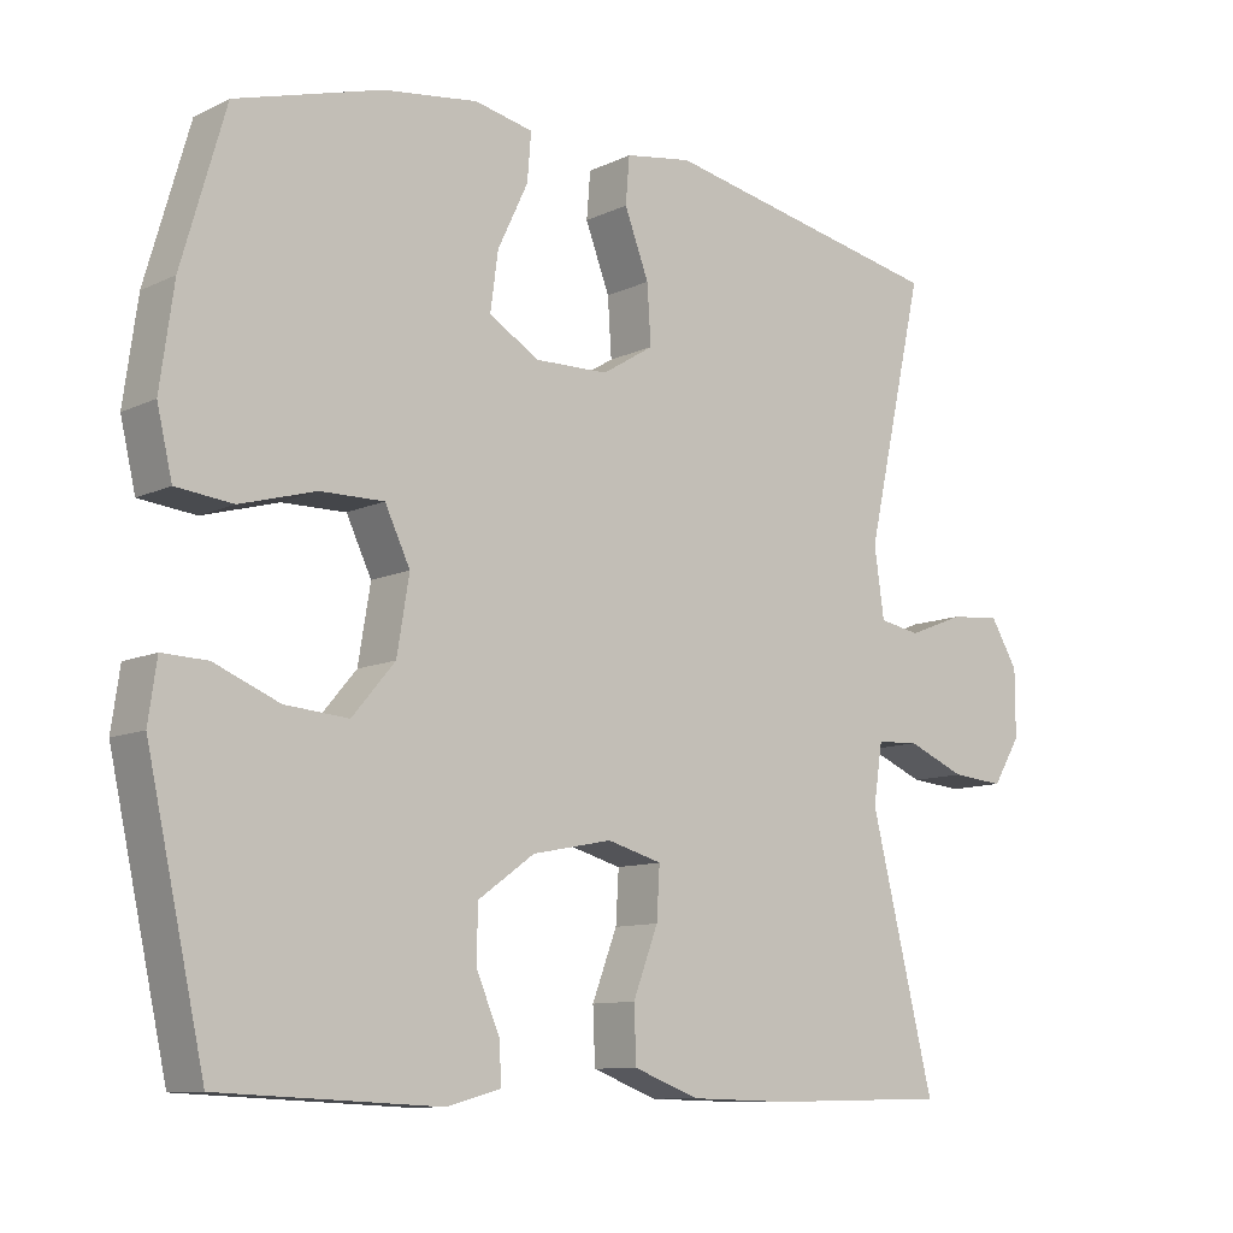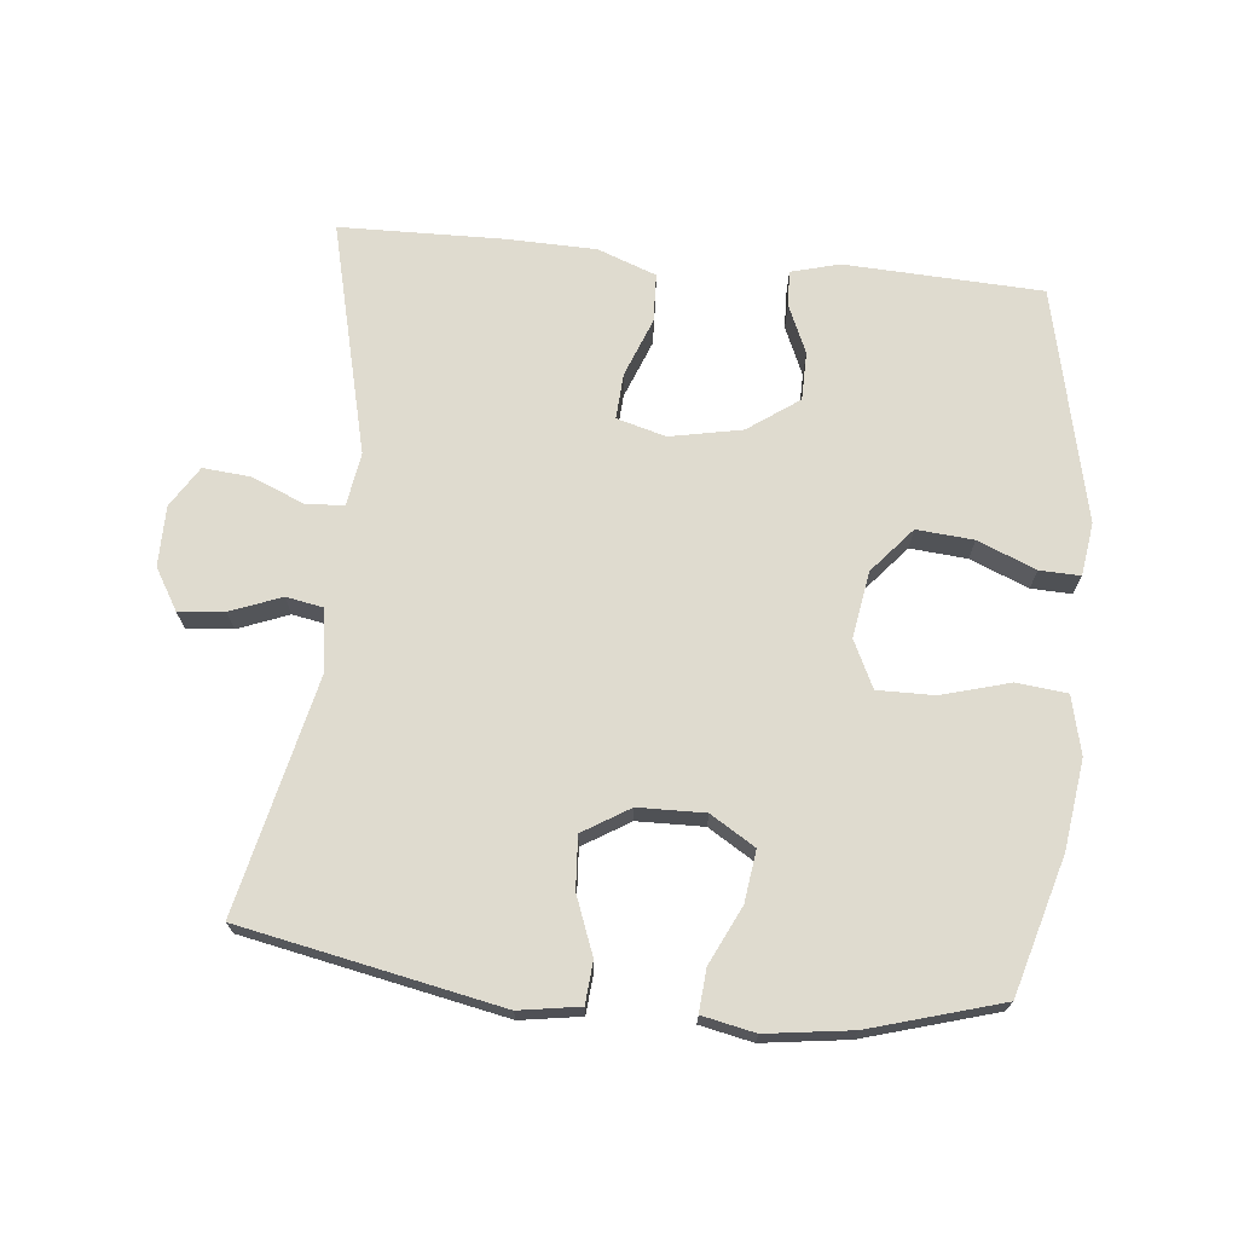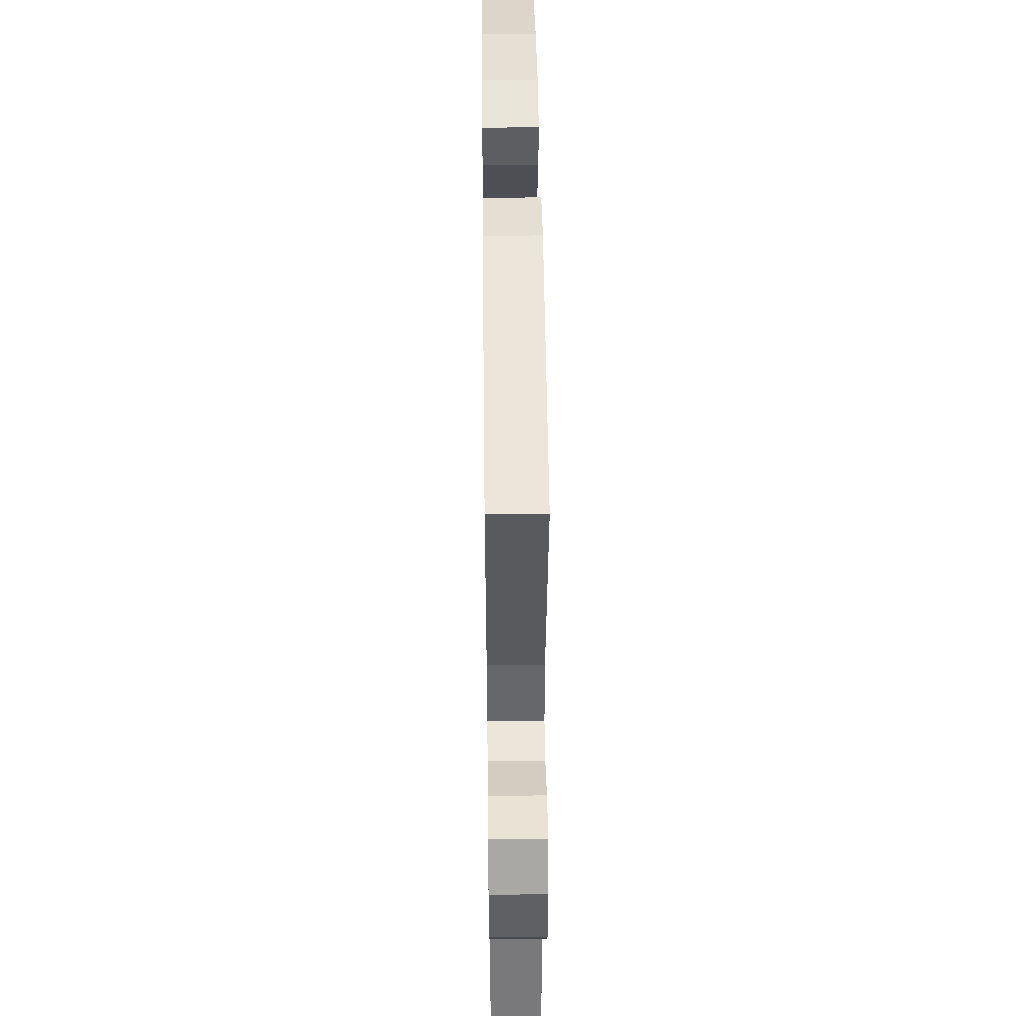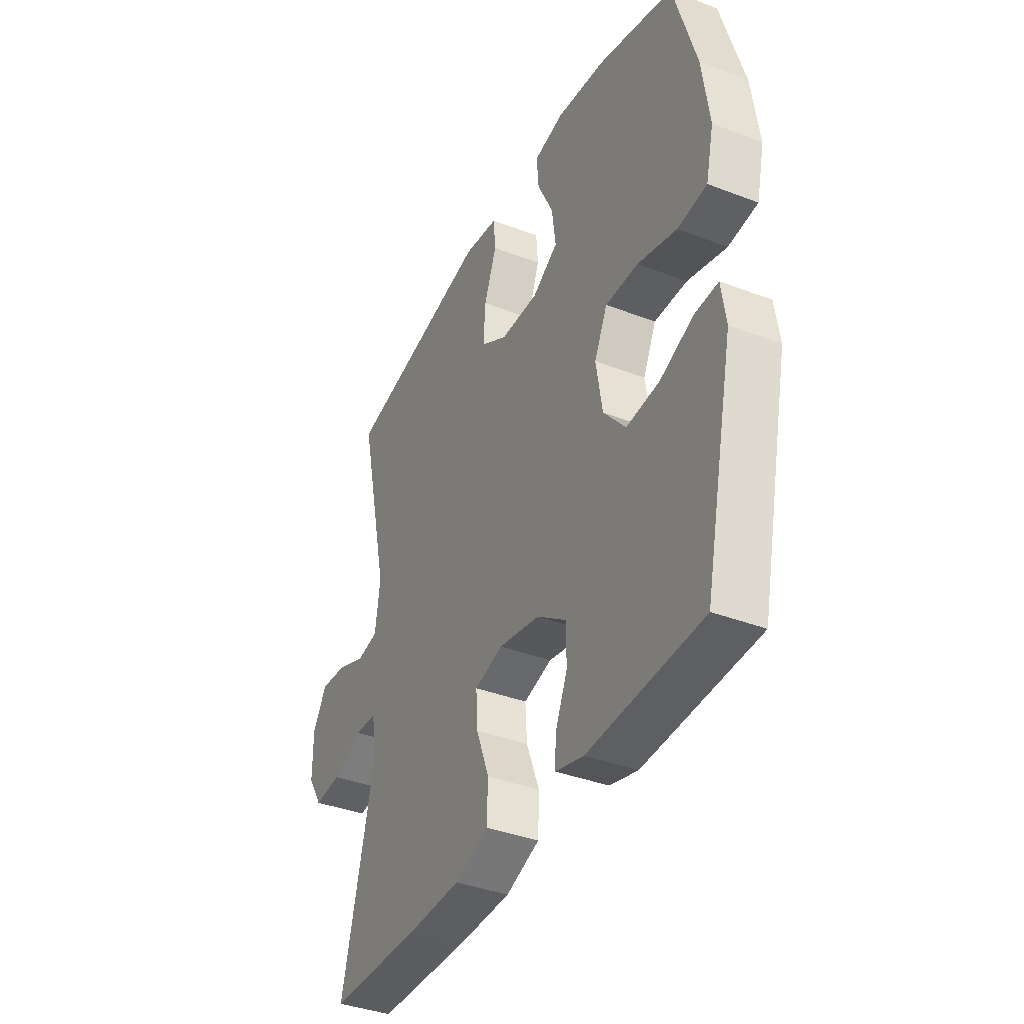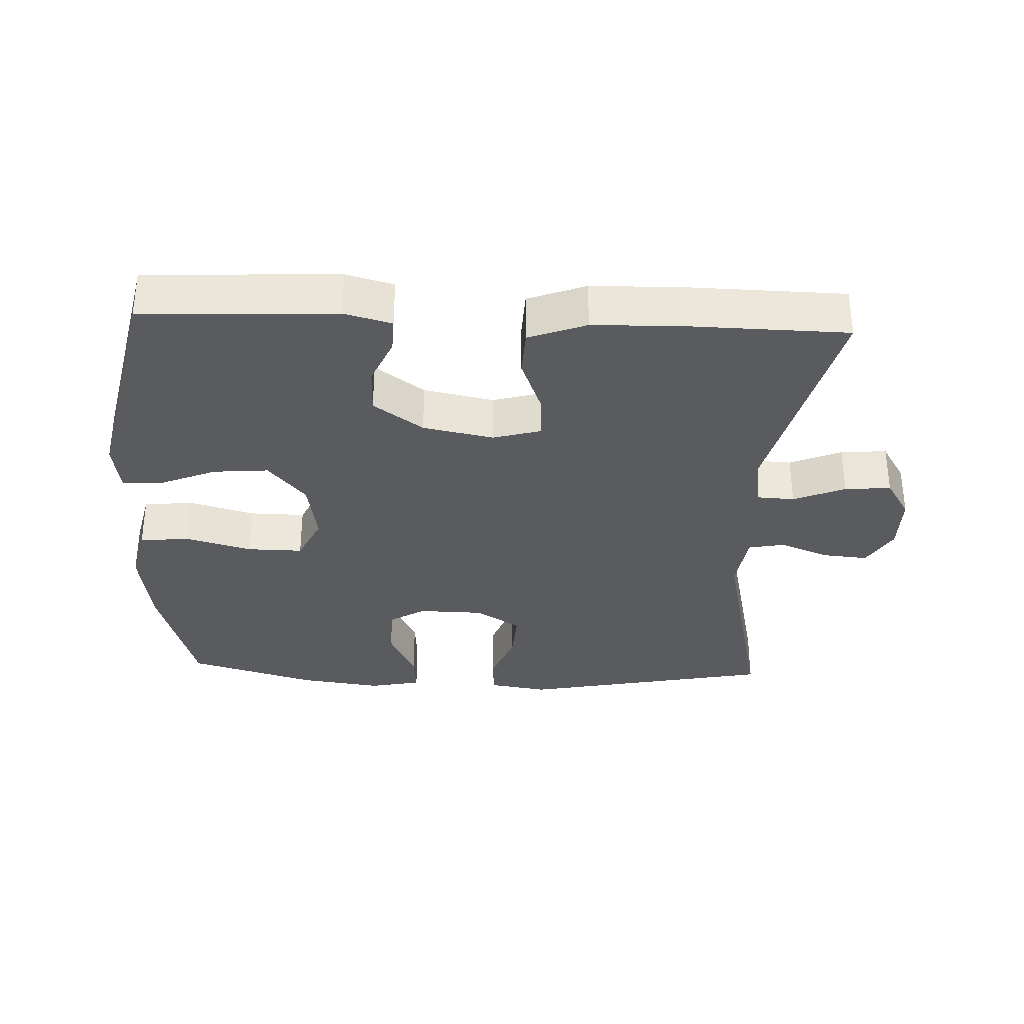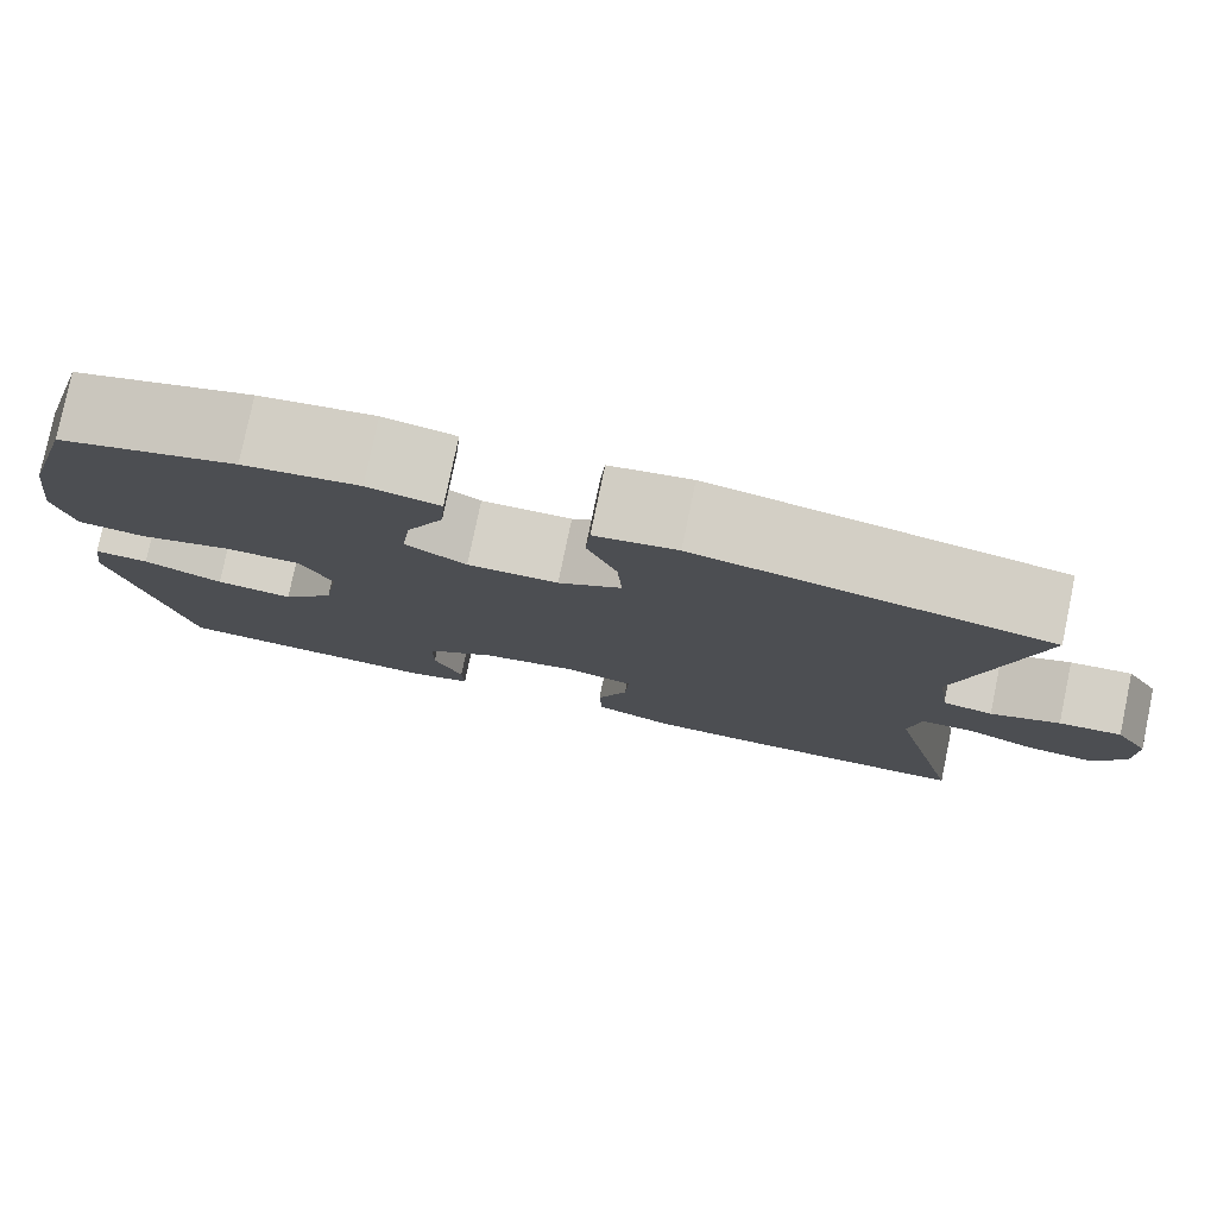
<metadata>
{"format":"obj","ext":"obj","renderer":"f3d","projection":"perspective","resolution":1024,"background":"white","views":[{"elev":-10.2,"azim":139.9,"up":"+Z"},{"elev":70.4,"azim":5.8,"up":"+Y"},{"elev":46.1,"azim":-90.7,"up":"+Z"},{"elev":-38.2,"azim":64.1,"up":"+Z"},{"elev":-33.1,"azim":177.6,"up":"+Y"},{"elev":79.0,"azim":-168.2,"up":"+Z"}]}
</metadata>
<code>
v 0.5 0.07 0.5
v 0.557 0.07 0.302
v 0.575 0.07 0.172
v 0.555 0.07 0.087
v 0.481 0.07 0.079
v 0.382 0.07 0.107
v 0.299 0.07 0.108
v 0.266 0.07 0.039
v 0.282 0.07 -0.058
v 0.338 0.07 -0.124
v 0.421 0.07 -0.117
v 0.506 0.07 -0.082
v 0.565 0.07 -0.08
v 0.576 0.07 -0.157
v 0.5 0.07 -0.5
v 0.212 0.07 -0.513
v 0.141 0.07 -0.494
v 0.143 0.07 -0.442
v 0.174 0.07 -0.371
v 0.173 0.07 -0.3
v 0.099 0.07 -0.247
v -0.006 0.07 -0.226
v -0.078 0.07 -0.246
v -0.074 0.07 -0.313
v -0.041 0.07 -0.399
v -0.044 0.07 -0.47
v -0.13 0.07 -0.502
v -0.262 0.07 -0.505
v -0.5 0.07 -0.5
v -0.416 0.07 -0.159
v -0.428 0.07 -0.081
v -0.484 0.07 -0.078
v -0.561 0.07 -0.11
v -0.63 0.07 -0.116
v -0.667 0.07 -0.056
v -0.667 0.07 0.032
v -0.631 0.07 0.092
v -0.564 0.07 0.086
v -0.49 0.07 0.057
v -0.436 0.07 0.067
v -0.423 0.07 0.158
v -0.5 0.07 0.5
v -0.123 0.07 0.575
v -0.035 0.07 0.561
v -0.03 0.07 0.5
v -0.062 0.07 0.416
v -0.067 0.07 0.34
v 0.001 0.07 0.298
v 0.098 0.07 0.296
v 0.163 0.07 0.336
v 0.153 0.07 0.411
v 0.113 0.07 0.495
v 0.108 0.07 0.557
v 0.185 0.07 0.573
v 0.309 0.07 0.556
v 0.5 0 0.5
v 0.557 0 0.302
v 0.575 0 0.172
v 0.555 0 0.087
v 0.481 0 0.079
v 0.382 0 0.107
v 0.299 0 0.108
v 0.266 0 0.039
v 0.282 0 -0.058
v 0.338 0 -0.124
v 0.421 0 -0.117
v 0.506 0 -0.082
v 0.565 0 -0.08
v 0.576 0 -0.157
v 0.5 0 -0.5
v 0.212 0 -0.513
v 0.141 0 -0.494
v 0.143 0 -0.442
v 0.174 0 -0.371
v 0.173 0 -0.3
v 0.099 0 -0.247
v -0.006 0 -0.226
v -0.078 0 -0.246
v -0.074 0 -0.313
v -0.041 0 -0.399
v -0.044 0 -0.47
v -0.13 0 -0.502
v -0.262 0 -0.505
v -0.5 0 -0.5
v -0.416 0 -0.159
v -0.428 0 -0.081
v -0.484 0 -0.078
v -0.561 0 -0.11
v -0.63 0 -0.116
v -0.667 0 -0.056
v -0.667 0 0.032
v -0.631 0 0.092
v -0.564 0 0.086
v -0.49 0 0.057
v -0.436 0 0.067
v -0.423 0 0.158
v -0.5 0 0.5
v -0.123 0 0.575
v -0.035 0 0.561
v -0.03 0 0.5
v -0.062 0 0.416
v -0.067 0 0.34
v 0.001 0 0.298
v 0.098 0 0.296
v 0.163 0 0.336
v 0.153 0 0.411
v 0.113 0 0.495
v 0.108 0 0.557
v 0.185 0 0.573
v 0.309 0 0.556
f 4 5 6
f 3 4 6
f 2 3 6
f 1 2 6
f 55 1 6
f 54 55 6
f 53 54 6
f 52 53 6
f 51 52 6
f 50 51 6 7
f 49 50 7 8
f 48 49 8 9
f 47 48 9
f 44 45 46
f 43 44 46
f 42 43 46
f 41 42 46
f 40 41 46 47
f 37 38 39
f 36 37 39
f 35 36 39
f 34 35 39
f 33 34 39
f 32 33 39
f 31 32 39 40
f 47 9 10
f 40 47 10
f 31 40 10
f 30 31 10
f 28 29 30
f 27 28 30
f 26 27 30
f 25 26 30
f 24 25 30
f 17 18 19
f 16 17 19
f 15 16 19
f 14 15 19
f 13 14 19
f 12 13 19
f 11 12 19
f 10 11 19 20
f 23 24 30
f 22 23 30 10
f 21 22 10
f 10 20 21
f 61 60 59
f 61 59 58
f 61 58 57
f 61 57 56
f 61 56 110
f 61 110 109
f 61 109 108
f 61 108 107
f 61 107 106
f 62 61 106 105
f 63 62 105 104
f 64 63 104 103
f 64 103 102
f 101 100 99
f 101 99 98
f 101 98 97
f 101 97 96
f 102 101 96 95
f 94 93 92
f 94 92 91
f 94 91 90
f 94 90 89
f 94 89 88
f 94 88 87
f 95 94 87 86
f 65 64 102
f 65 102 95
f 65 95 86
f 65 86 85
f 85 84 83
f 85 83 82
f 85 82 81
f 85 81 80
f 85 80 79
f 74 73 72
f 74 72 71
f 74 71 70
f 74 70 69
f 74 69 68
f 74 68 67
f 74 67 66
f 75 74 66 65
f 85 79 78
f 65 85 78 77
f 65 77 76
f 76 75 65
f 1 56 57 2
f 2 57 58 3
f 3 58 59 4
f 4 59 60 5
f 5 60 61 6
f 6 61 62 7
f 7 62 63 8
f 8 63 64 9
f 9 64 65 10
f 10 65 66 11
f 11 66 67 12
f 12 67 68 13
f 13 68 69 14
f 14 69 70 15
f 15 70 71 16
f 16 71 72 17
f 17 72 73 18
f 18 73 74 19
f 19 74 75 20
f 20 75 76 21
f 21 76 77 22
f 22 77 78 23
f 23 78 79 24
f 24 79 80 25
f 25 80 81 26
f 26 81 82 27
f 27 82 83 28
f 28 83 84 29
f 29 84 85 30
f 30 85 86 31
f 31 86 87 32
f 32 87 88 33
f 33 88 89 34
f 34 89 90 35
f 35 90 91 36
f 36 91 92 37
f 37 92 93 38
f 38 93 94 39
f 39 94 95 40
f 40 95 96 41
f 41 96 97 42
f 42 97 98 43
f 43 98 99 44
f 44 99 100 45
f 45 100 101 46
f 46 101 102 47
f 47 102 103 48
f 48 103 104 49
f 49 104 105 50
f 50 105 106 51
f 51 106 107 52
f 52 107 108 53
f 53 108 109 54
f 54 109 110 55
f 55 110 56 1

</code>
